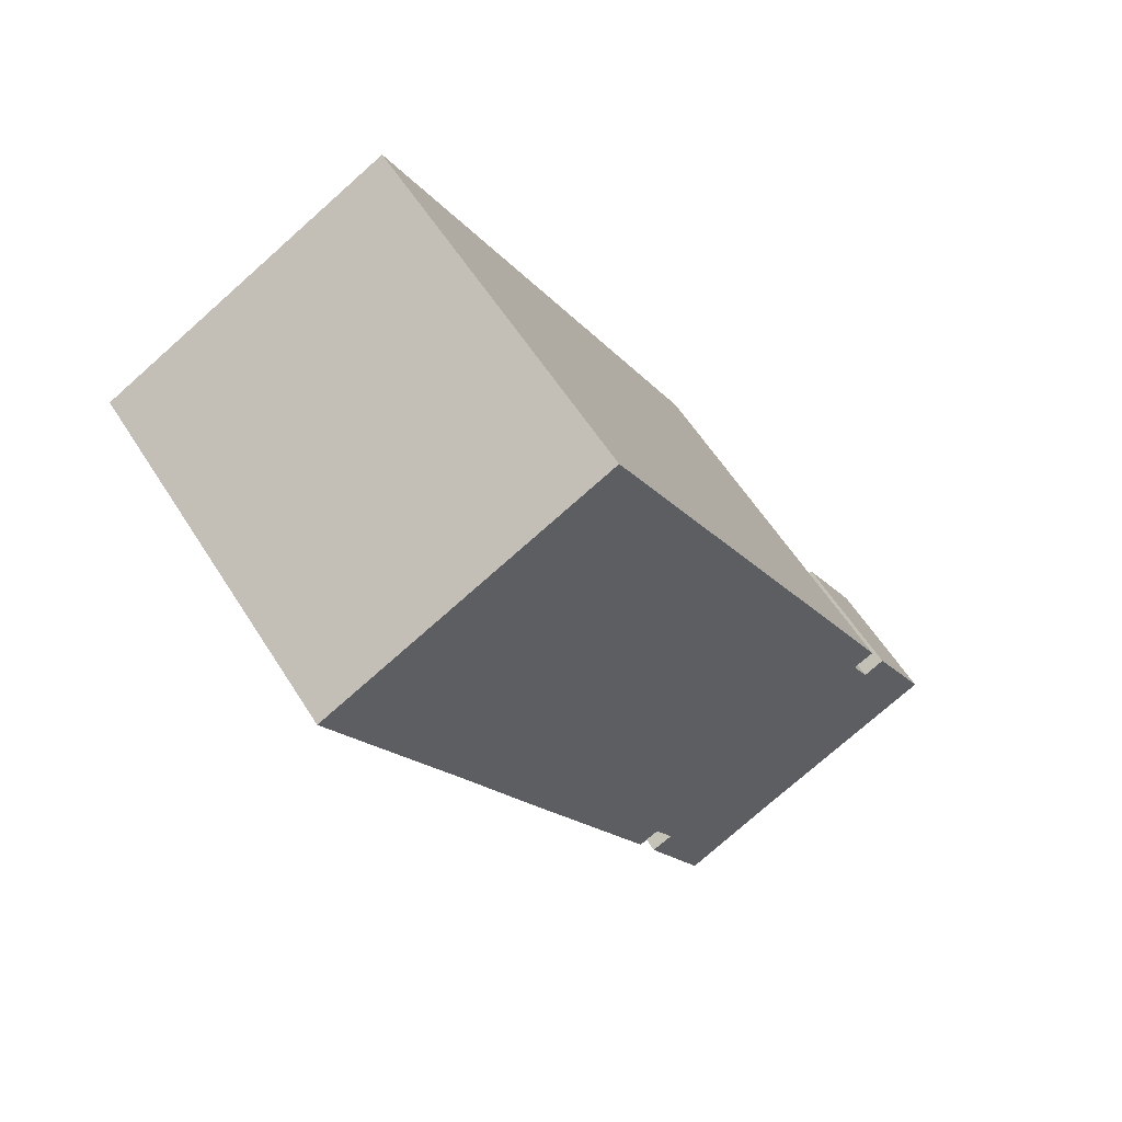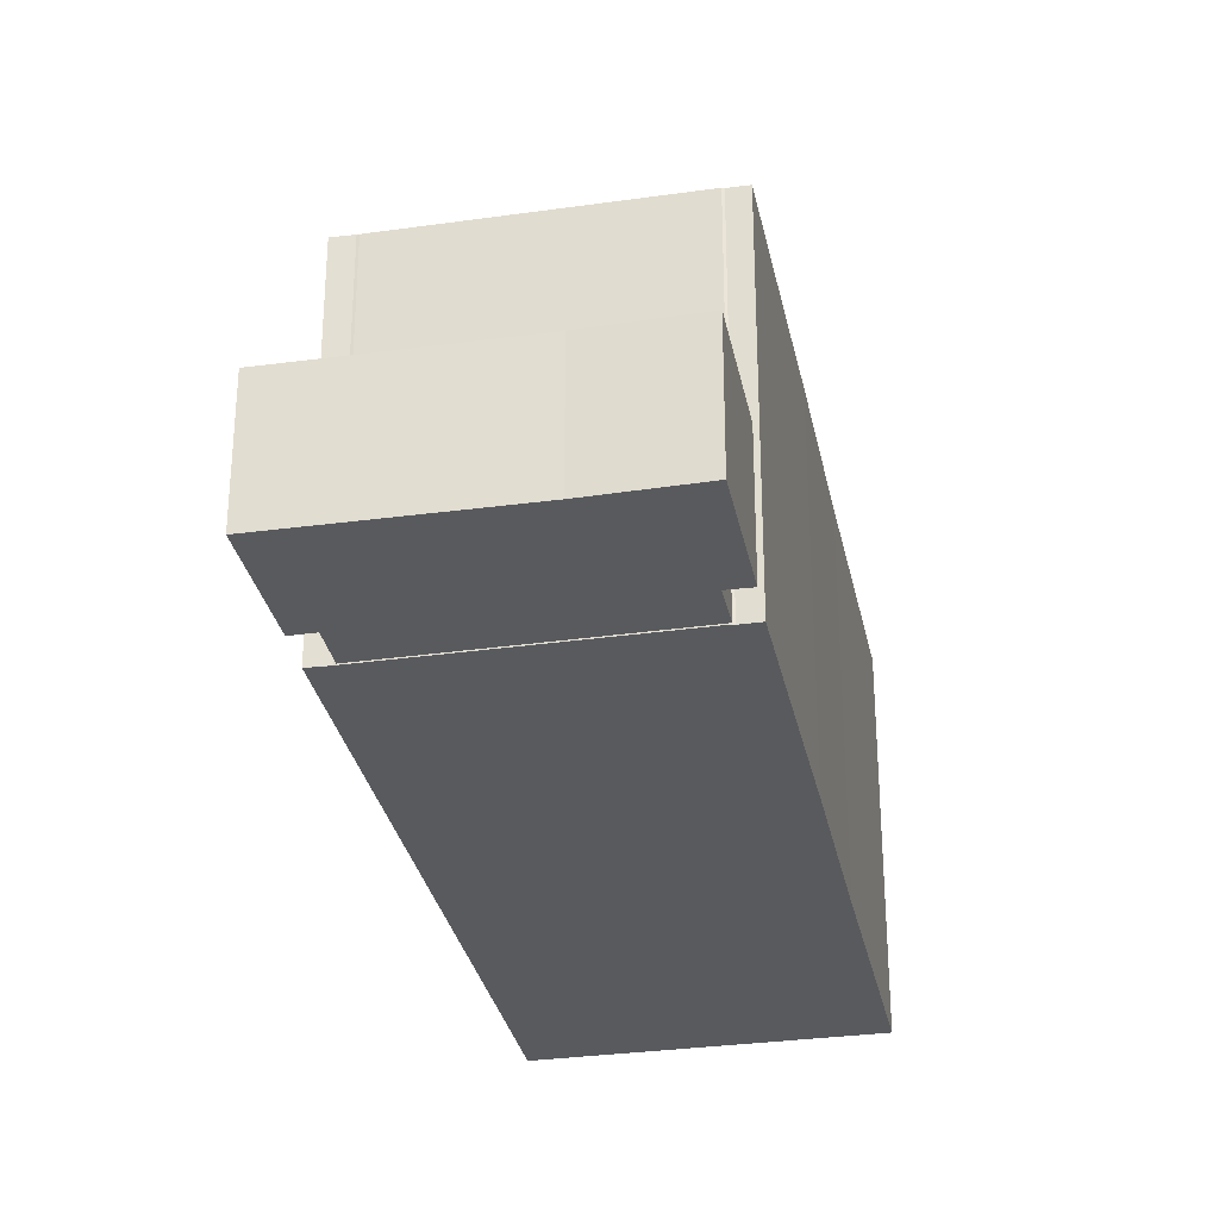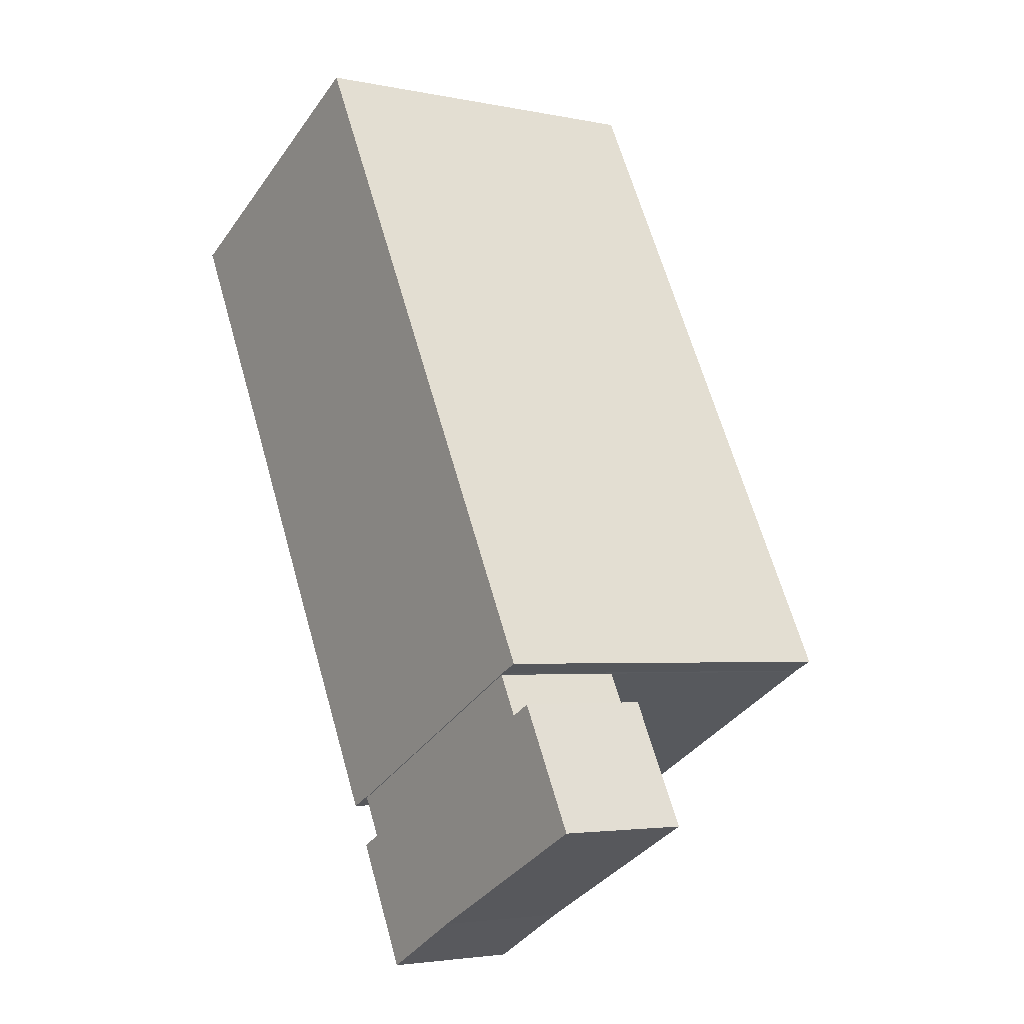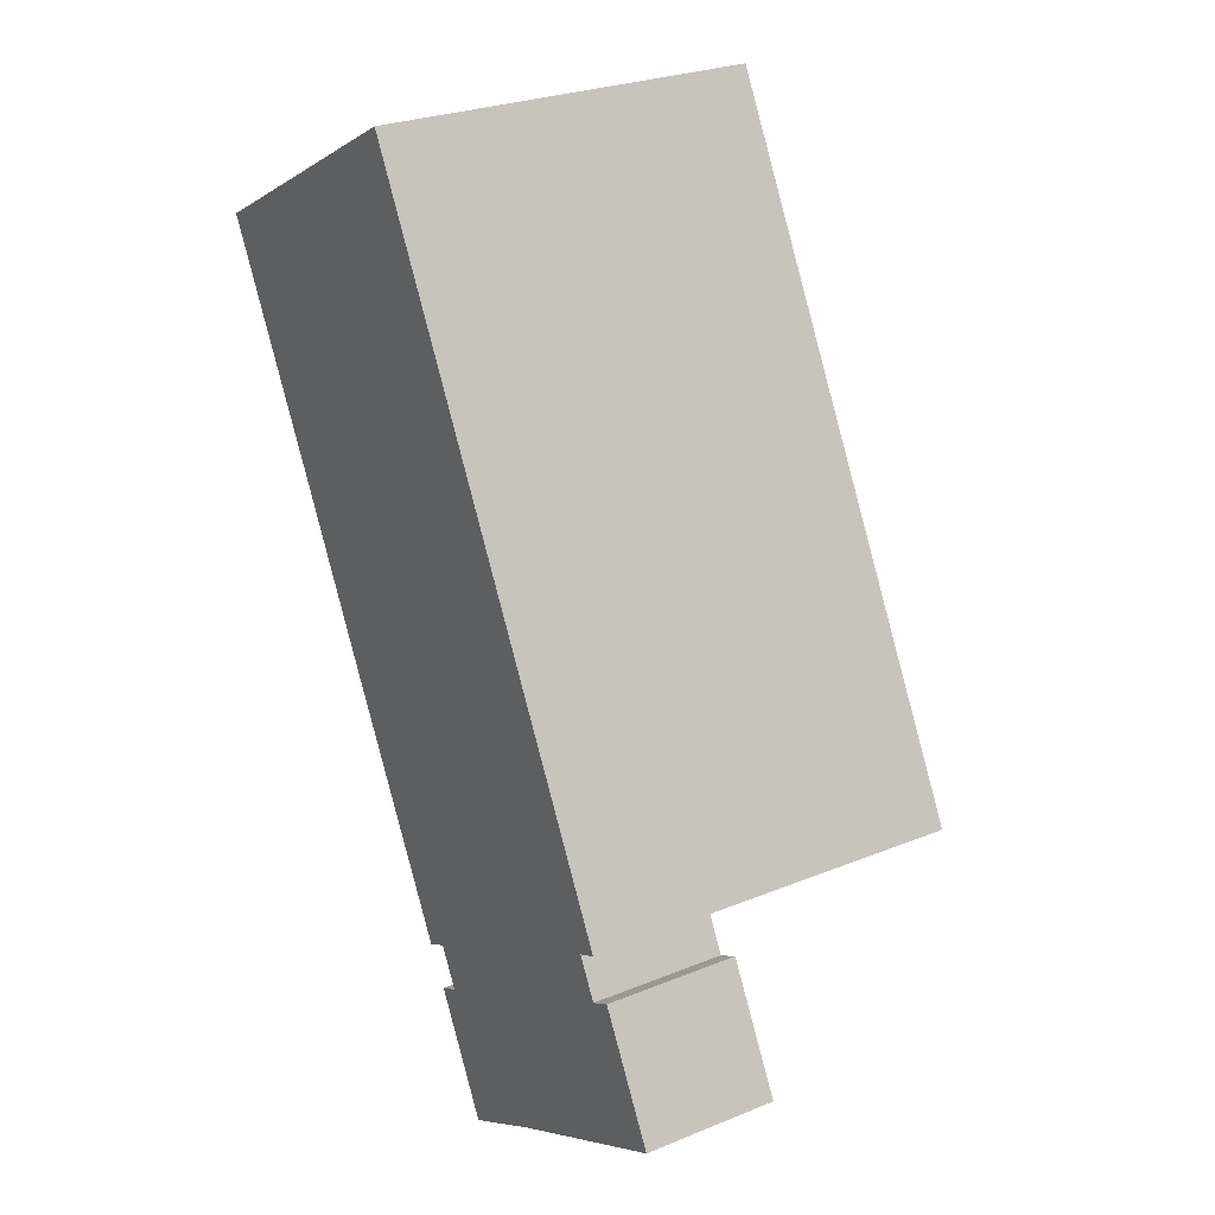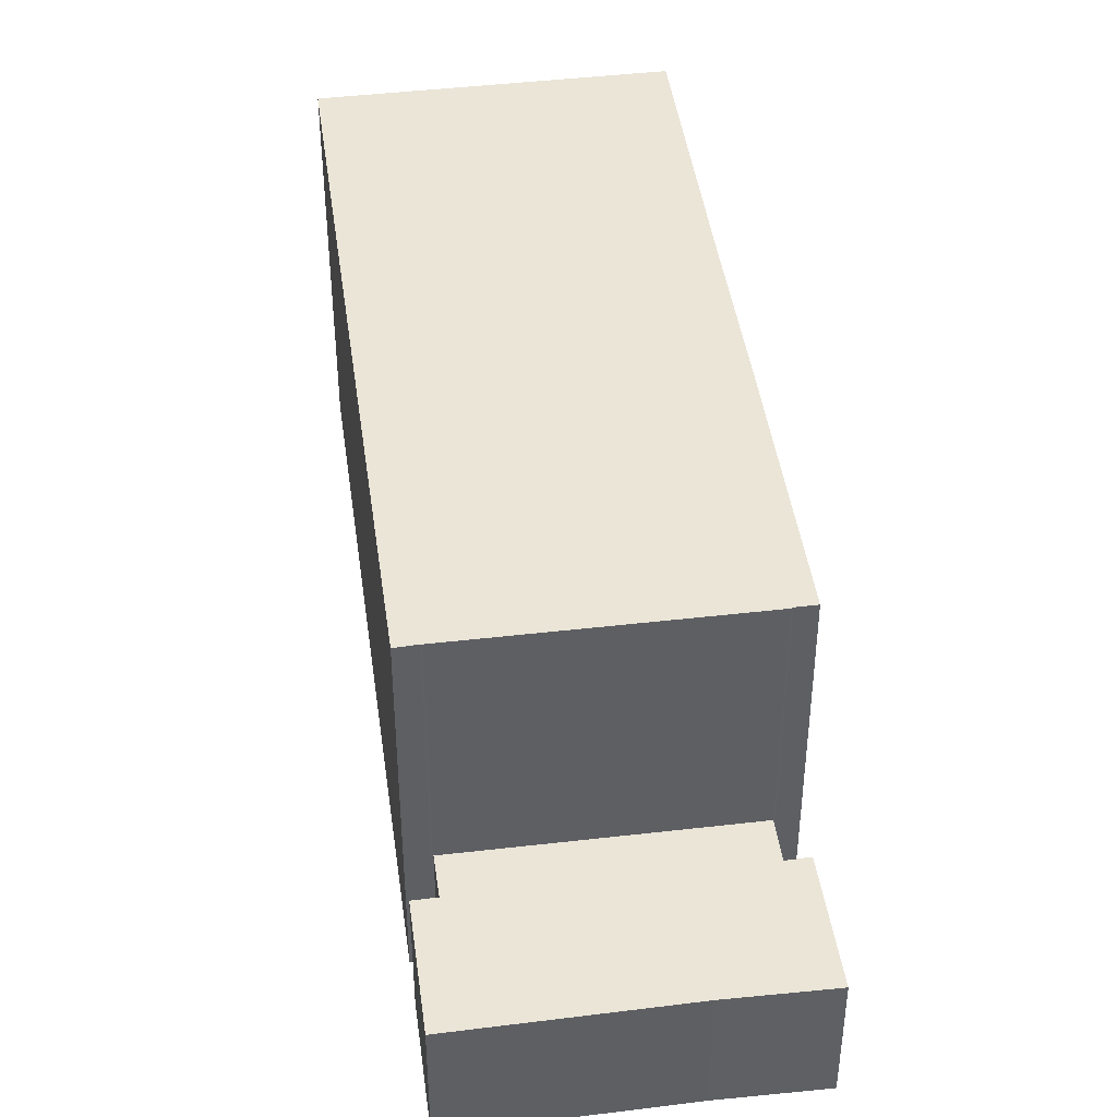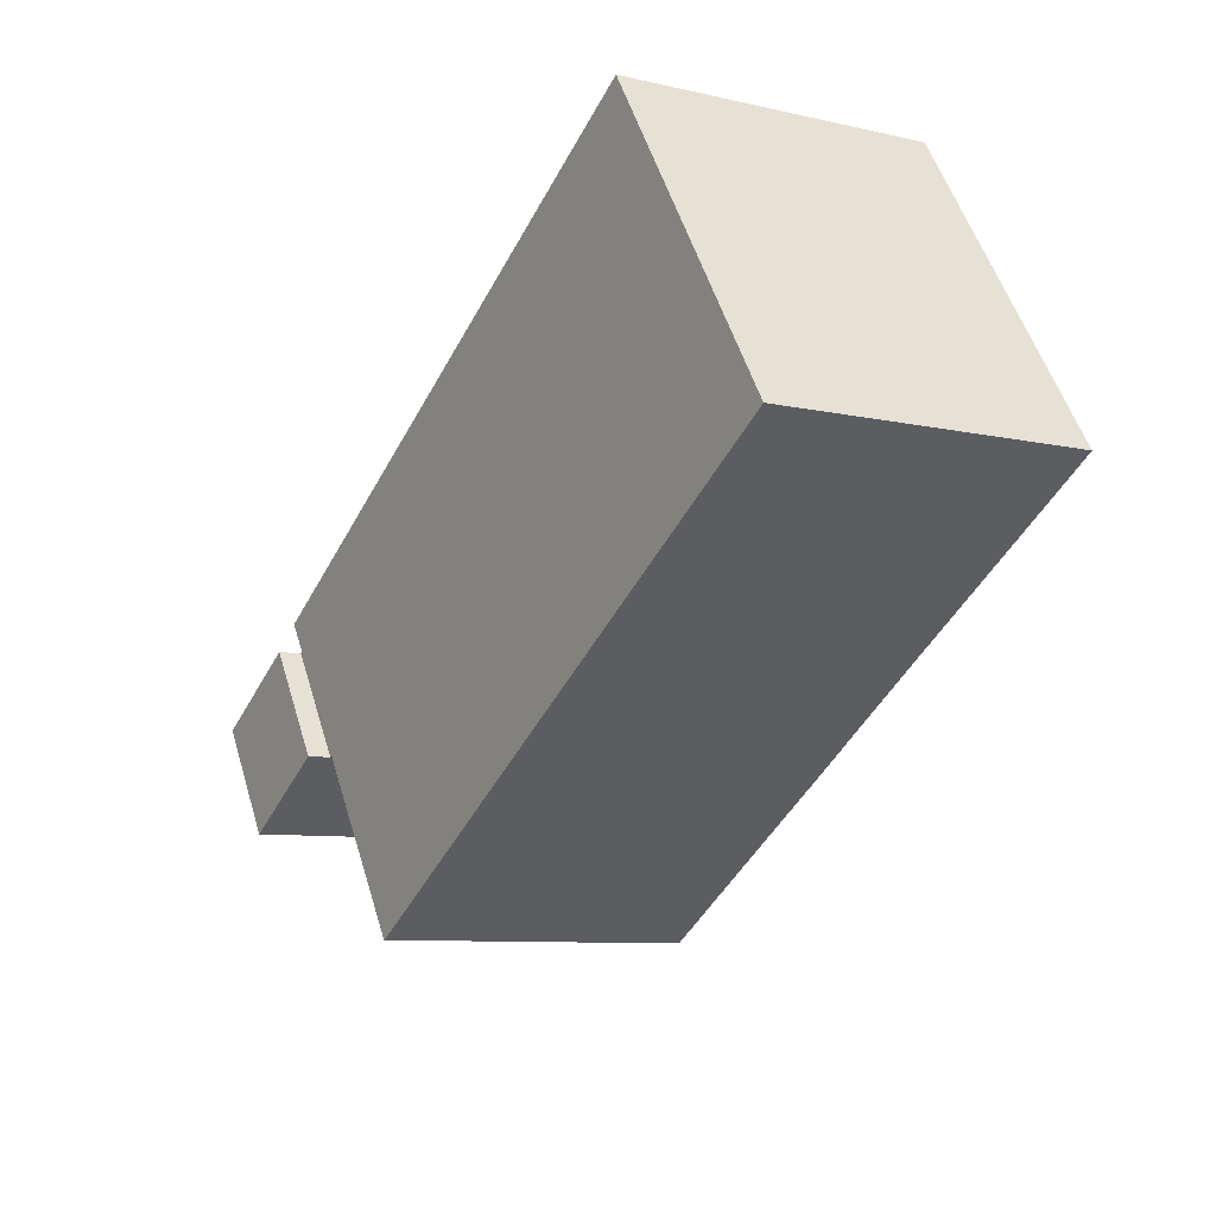
<metadata>
{"format":"obj","ext":"obj","renderer":"f3d","projection":"perspective","resolution":1024,"background":"white","views":[{"elev":58.9,"azim":-32.1,"up":"+Z"},{"elev":-31.1,"azim":163.4,"up":"+Y"},{"elev":-3.4,"azim":54.9,"up":"+Z"},{"elev":26.5,"azim":57.3,"up":"+Z"},{"elev":44.0,"azim":144.2,"up":"+Y"},{"elev":53.1,"azim":163.2,"up":"+Z"}]}
</metadata>
<code>
v  34.77 7.634 -28.35
v  21.77 7.634 -38.09
v  20.6 7.634 -35.9
v  35.93 7.634 -30.55
v  24.04 7.634 -45.44
v  20.52 7.634 -38.71
v  37.16 7.634 -29.91
v  29.32 7.634 -42.5
v  40.73 7.634 -36.58
v  34.89 21.71 -28.27
v  16.68 21.71 8.826
v  36.04 21.71 -27.73
v  34.77 21.71 -28.35
v  20.6 21.71 -35.9
v  20.46 21.71 -35.91
v  19.41 21.71 -36.46
v  14.27 21.71 -26.82
v  12.21 21.71 -22.97
v  7.258 21.71 -13.57
v  5.206 21.71 -9.741
v  4.98 21.71 2.634
v  0.0004637 21.71 -0.0006881
v  37.16 1.831e-15 -29.91
v  29.32 2.602e-15 -42.5
v  40.73 2.24e-15 -36.58
v  35.93 1.871e-15 -30.55
v  20.6 2.198e-15 -35.9
v  34.77 1.736e-15 -28.35
v  21.77 2.333e-15 -38.09
v  24.04 2.782e-15 -45.44
v  20.52 2.37e-15 -38.71
v  5.205 -0.07 -9.74
v  4.979 -0.07 2.635
v  0 -0.07 -4.286e-18
v  7.258 -0.07 -13.57
v  12.21 -0.07 -22.97
v  14.27 -0.07 -26.82
v  19.41 -0.07 -36.46
v  20.46 -0.07 -35.91
v  20.6 -0.07 -35.9
v  34.77 -0.07 -28.35
v  16.68 -0.07 8.827
v  34.89 -0.07 -28.27
v  36.04 -0.07 -27.73
g defaultobject
f 1 2 3
f 2 1 4
f 2 5 6
f 5 2 4
f 5 4 7
f 5 7 8
f 8 7 9
f 10 11 12
f 11 10 13
f 11 13 14
f 11 14 15
f 11 15 16
f 11 16 17
f 11 17 18
f 11 18 19
f 11 19 20
f 11 20 21
f 21 20 22
f 23 24 25
f 24 23 26
f 27 26 28
f 26 27 24
f 24 27 29
f 29 30 24
f 30 29 31
f 32 33 34
f 33 32 35
f 33 35 36
f 33 36 37
f 33 37 38
f 33 38 39
f 33 39 40
f 33 40 41
f 33 41 42
f 42 41 43
f 42 43 44
f 26 1 28
f 1 26 4
f 23 4 26
f 4 23 7
f 25 7 23
f 7 25 9
f 8 25 24
f 25 8 9
f 5 24 30
f 24 5 8
f 6 30 31
f 30 6 5
f 29 6 31
f 6 29 2
f 3 29 27
f 29 3 2
f 28 3 27
f 3 28 1
f 15 40 39
f 40 15 14
f 16 39 38
f 39 16 15
f 17 38 37
f 38 17 16
f 18 37 36
f 37 18 17
f 19 36 35
f 36 19 18
f 20 35 32
f 35 20 19
f 22 32 34
f 32 22 20
f 33 22 34
f 22 33 21
f 42 21 33
f 21 42 11
f 44 11 42
f 11 44 12
f 10 44 43
f 44 10 12
f 13 43 41
f 43 13 10
f 14 41 40
f 41 14 13

</code>
